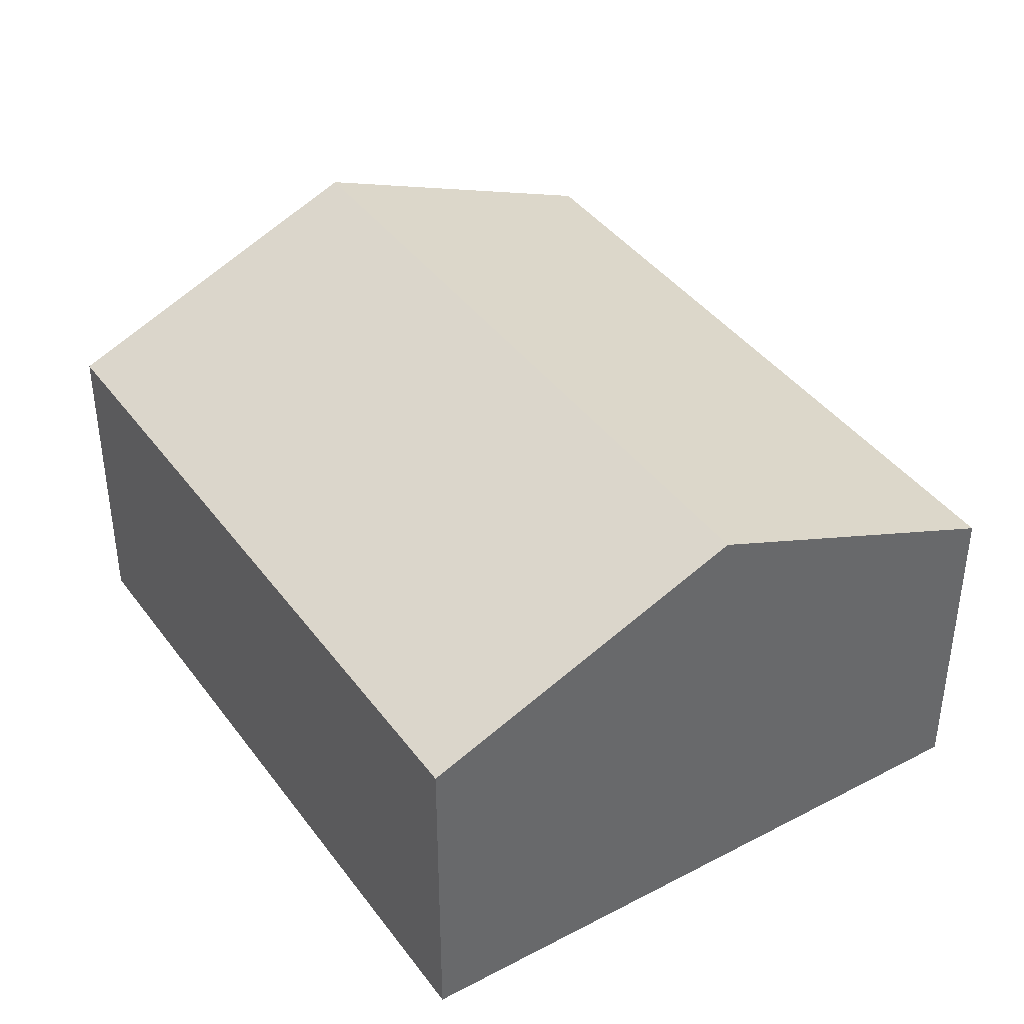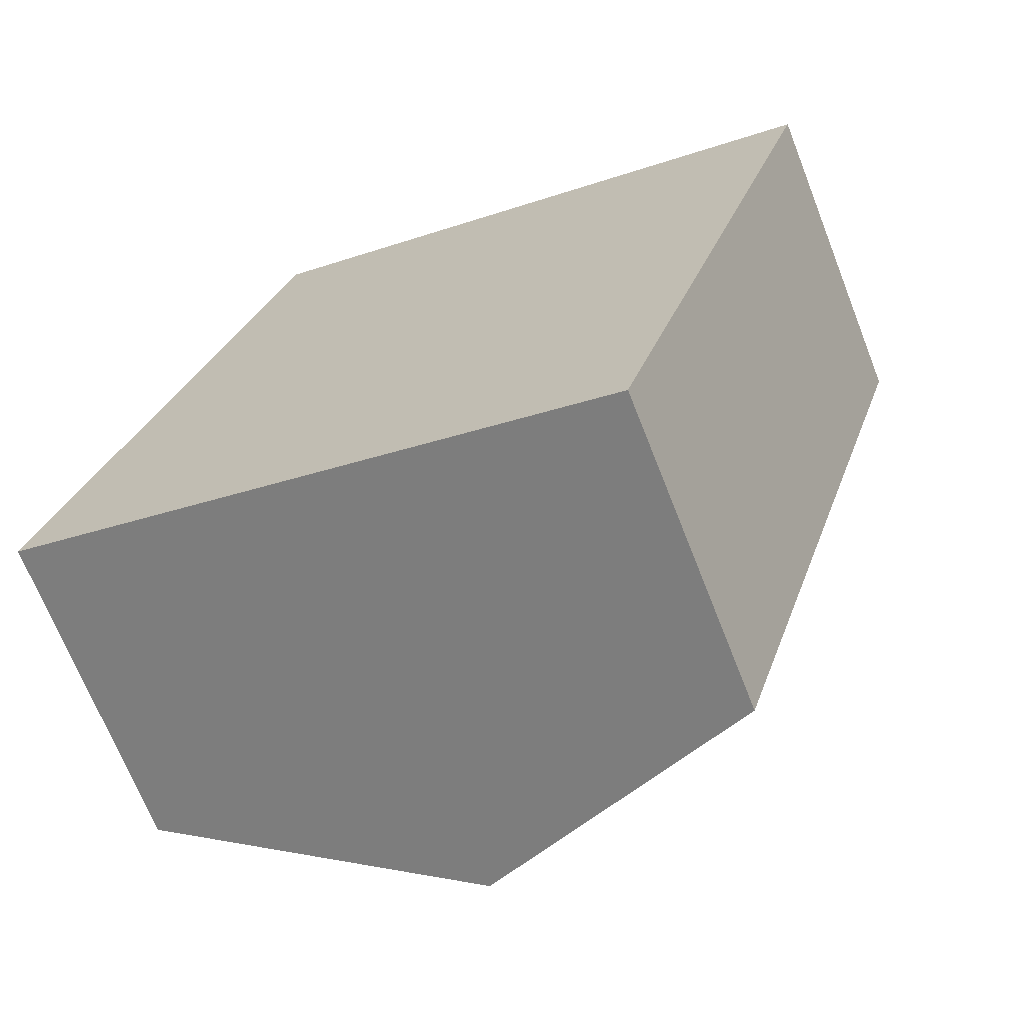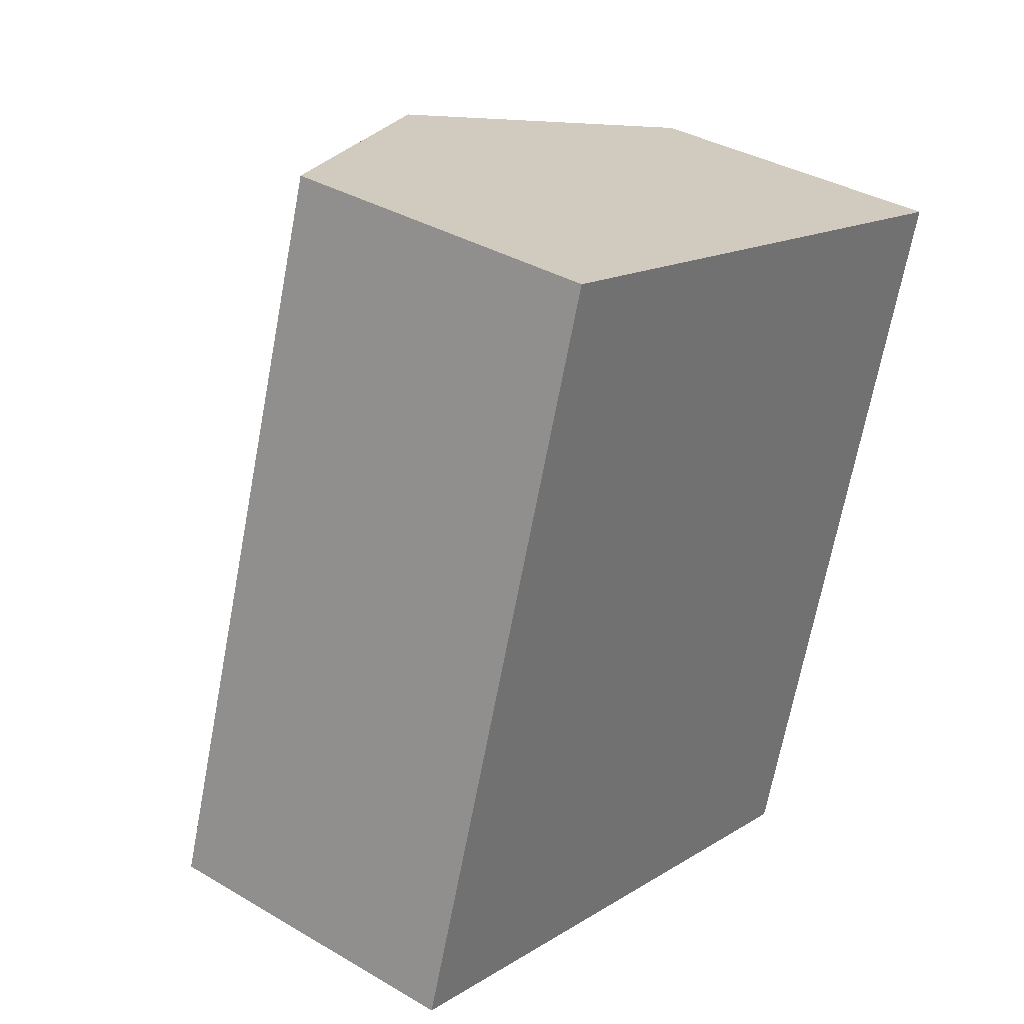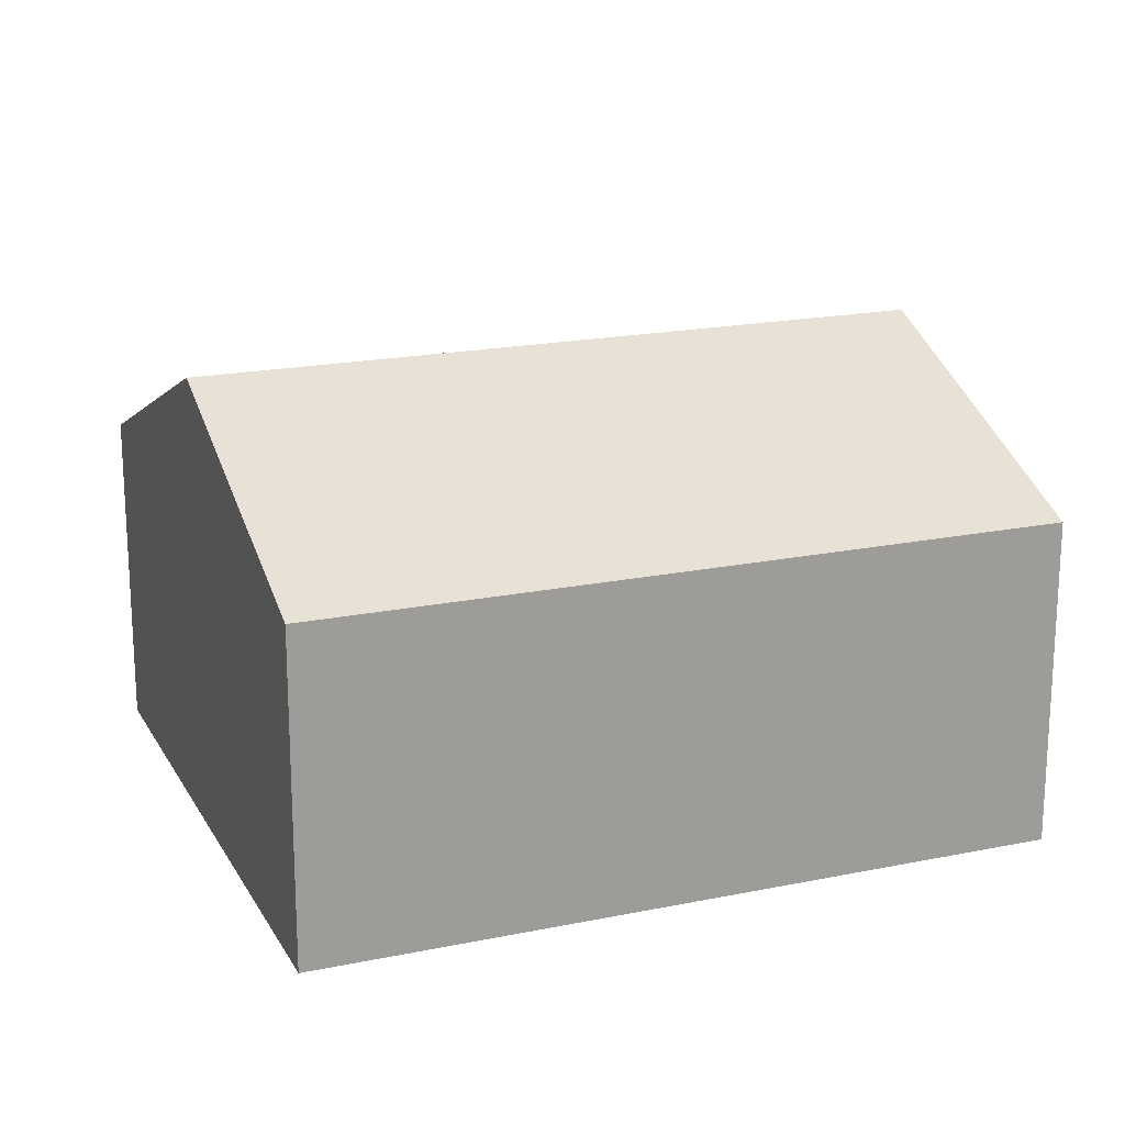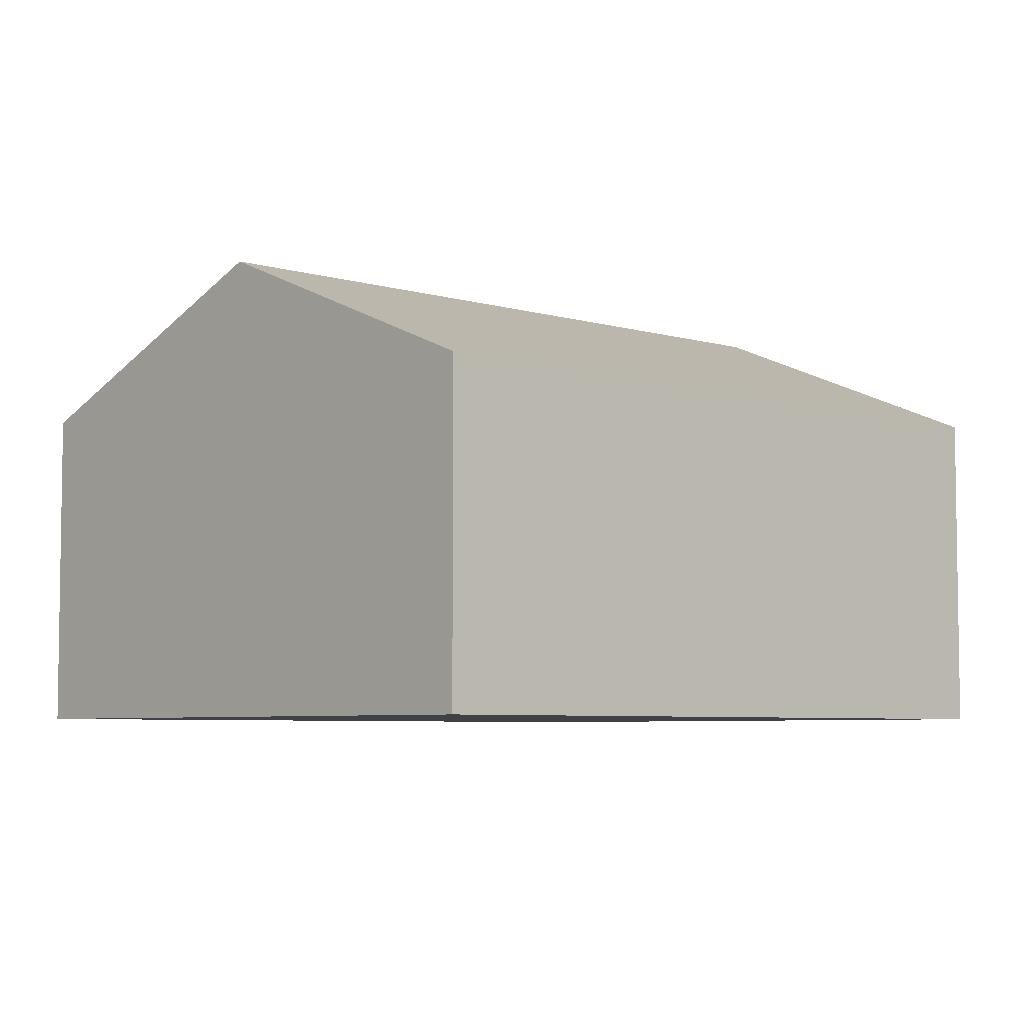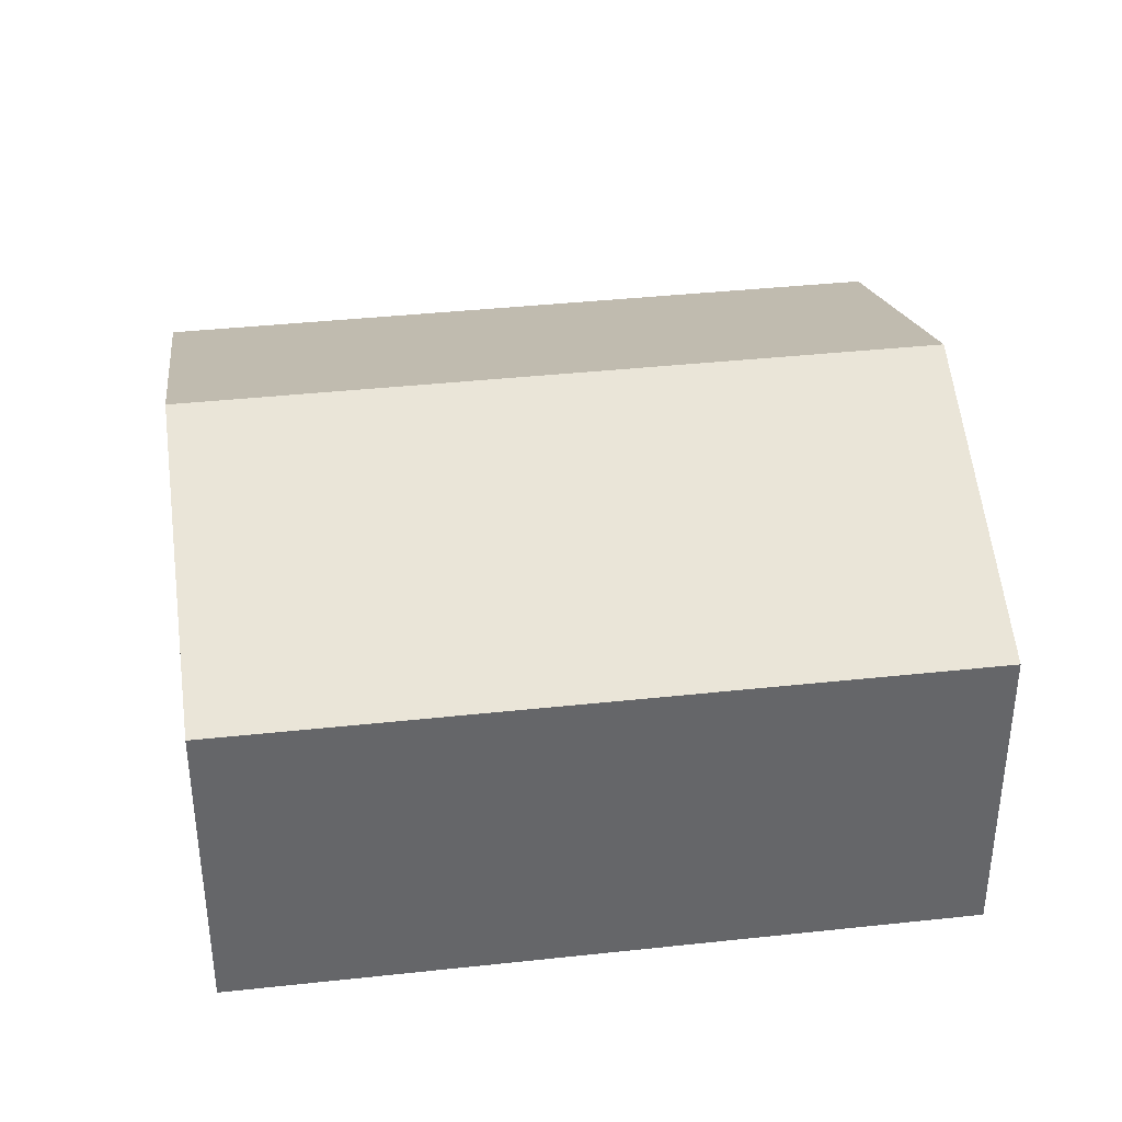
<metadata>
{"format":"obj","ext":"obj","renderer":"f3d","projection":"perspective","resolution":1024,"background":"white","views":[{"elev":40.5,"azim":164.8,"up":"+Y"},{"elev":-69.2,"azim":21.5,"up":"+Z"},{"elev":35.8,"azim":-52.2,"up":"+Z"},{"elev":19.0,"azim":86.2,"up":"+Y"},{"elev":-5.6,"azim":64.6,"up":"+Y"},{"elev":38.6,"azim":99.8,"up":"+Y"}]}
</metadata>
<code>
v  3.626 1.905 -1.148
v  3.139 2.675 3.61
v  4.951 1.905 3.036
v  1.813 2.675 -0.574
v  1.326 1.905 4.184
v  0 1.905 1.166e-16
v  0 0 0
v  1.813 3.515e-17 -0.574
v  3.626 7.029e-17 -1.148
v  1.326 -2.562e-16 4.184
v  3.139 -2.21e-16 3.61
v  4.951 -1.859e-16 3.036
g defaultobject
f 1 2 3
f 2 1 4
f 5 4 6
f 4 5 2
f 4 7 6
f 7 4 1
f 7 1 8
f 8 1 9
f 7 5 6
f 5 7 10
f 10 2 5
f 2 10 3
f 3 10 11
f 3 11 12
f 12 1 3
f 1 12 9
f 8 10 7
f 10 8 9
f 10 9 12
f 10 12 11

</code>
